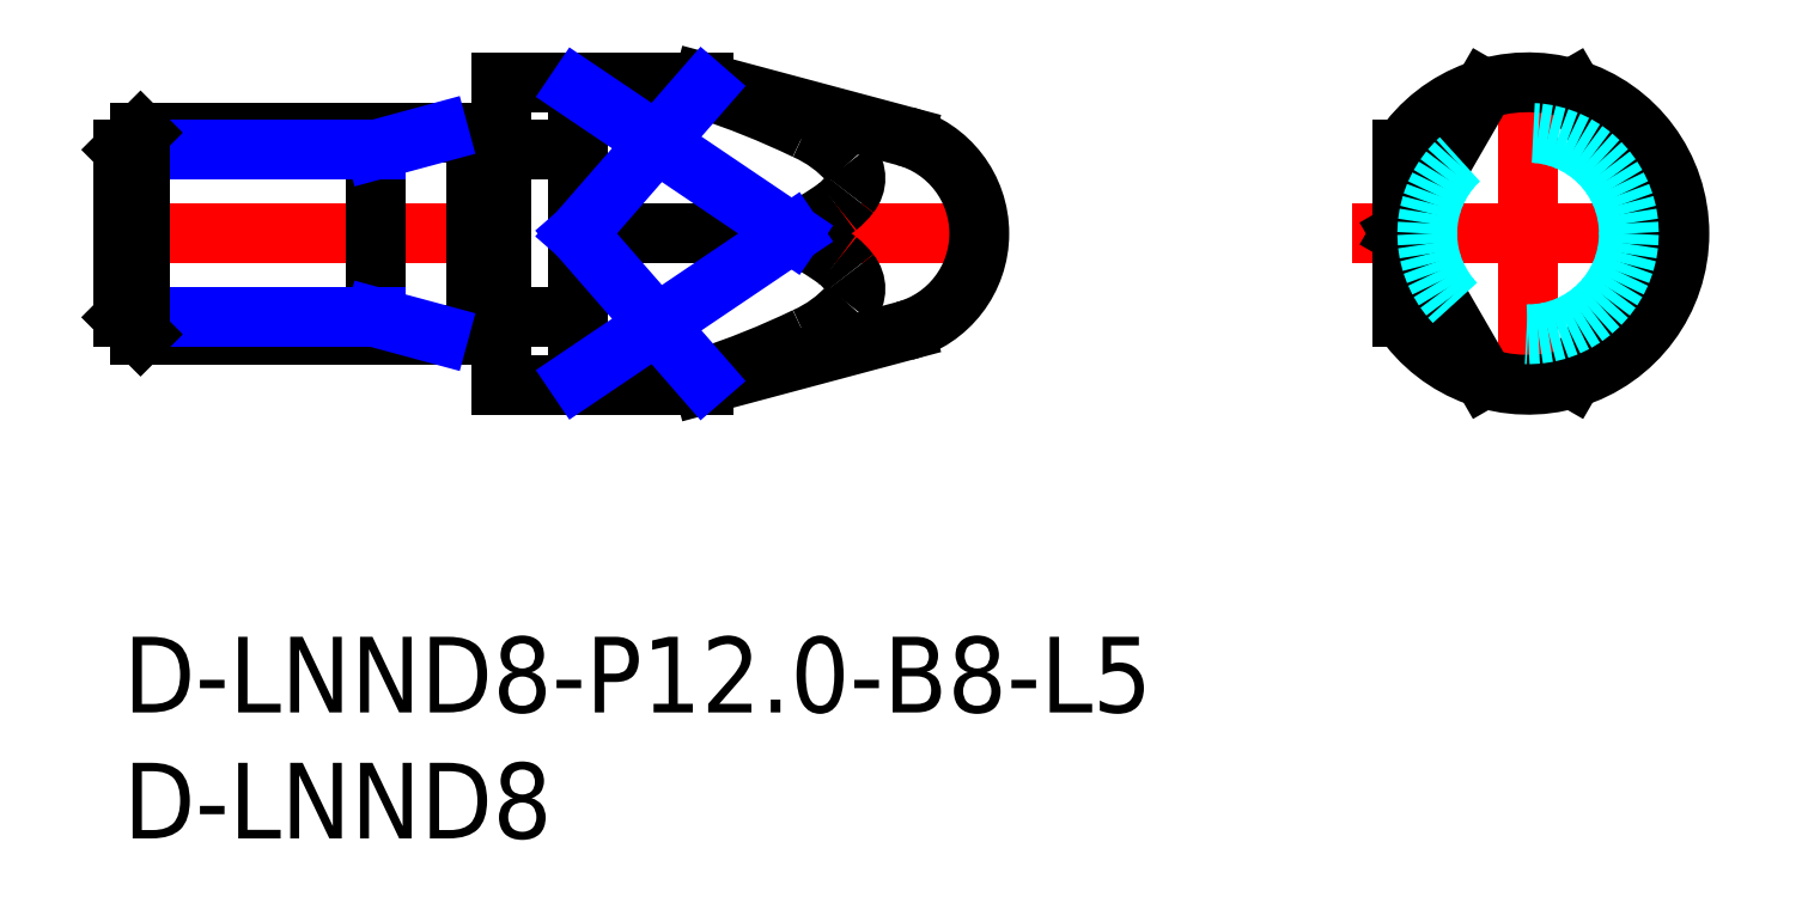
<metadata>
{"format":"dxf","ext":"dxf","renderer":"ezdxf+matplotlib","layout":"modelspace","background":"white","min_lineweight":24,"dpi":150}
</metadata>
<code>
0
SECTION
2
ENTITIES
0
INSERT
8
MSM_CONTINUOUS
2
*U16
10
0
20
0
30
0
0
INSERT
8
MSM_CONTINUOUS
2
*U17
10
0
20
0
30
0
0
LINE
8
MSM_DASHED
10
50.7
20
15.89
30
0
11
50.7
21
16.11
31
0
0
LINE
8
MSM_CENTER
10
48.7
20
16
30
0
11
62.7
21
16
31
0
0
LINE
8
MSM_CENTER
10
55.7
20
9
30
0
11
55.7
21
23
31
0
0
LINE
8
MSM_CENTER
10
-1
20
16
30
0
11
34.94
21
16
31
0
0
LINE
8
MSM_CONTINUOUS
10
50.64
20
16
30
0
11
53.95
21
10.26
31
0
0
LINE
8
MSM_CONTINUOUS
10
53.95
20
21.74
30
0
11
50.64
21
16
31
0
0
LINE
8
MSM_CONTINUOUS
10
60.76
20
16
30
0
11
57.45
21
21.74
31
0
0
LINE
8
MSM_CONTINUOUS
10
57.45
20
10.26
30
0
11
60.76
21
16
31
0
0
LINE
8
MSM_CONTINUOUS
10
50.7
20
16.11
30
0
11
50.7
21
19.32
31
0
0
ARC
8
MSM_CONTINUOUS
10
55.7
20
16
30
0
40
6
50
213.6
51
146.4
0
LINE
8
MSM_CONTINUOUS
10
50.7
20
12.68
30
0
11
50.7
21
15.89
31
0
0
LINE
8
MSM_CONTINUOUS
10
23
20
22
30
0
11
23
21
21.74
31
0
0
LINE
8
MSM_CONTINUOUS
10
23
20
10
30
0
11
30.97
21
12.14
31
0
0
LINE
8
MSM_CONTINUOUS
10
30.97
20
19.86
30
0
11
23
21
22
31
0
0
LINE
8
MSM_CONTINUOUS
10
23
20
10.26
30
0
11
23
21
10
31
0
0
LINE
8
MSM_CONTINUOUS
10
23
20
10.26
30
0
11
18
21
10.26
31
0
0
LINE
8
MSM_CONTINUOUS
10
26.5
20
16
30
0
11
18
21
16
31
0
0
LINE
8
MSM_CONTINUOUS
10
18
20
21.74
30
0
11
18
21
10.26
31
0
0
LINE
8
MSM_CONTINUOUS
10
18
20
21.74
30
0
11
23
21
21.74
31
0
0
LINE
8
MSM_CONTINUOUS
10
15
20
19.32
30
0
11
18
21
19.32
31
0
0
LINE
8
MSM_CONTINUOUS
10
18
20
12.68
30
0
11
15
21
12.68
31
0
0
LINE
8
MSM_CONTINUOUS
10
15
20
22
30
0
11
15
21
10
31
0
0
LINE
8
MSM_CONTINUOUS
10
23
20
22
30
0
11
15
21
22
31
0
0
LINE
8
MSM_CONTINUOUS
10
15
20
10
30
0
11
23
21
10
31
0
0
ARC
8
MSM_CONTINUOUS
10
14.8
20
20.18
30
0
40
0.2
50
270
51
0
0
ARC
8
MSM_CONTINUOUS
10
14.8
20
11.82
30
0
40
0.2
50
0
51
90
0
LINE
8
MSM_CONTINUOUS
10
14
20
20
30
0
11
14
21
12
31
0
0
ARC
8
MSM_CONTINUOUS
10
14.1
20
20.17
30
0
40
0.2
50
241
51
270
0
ARC
8
MSM_CONTINUOUS
10
14.1
20
11.82
30
0
40
0.2
50
90
51
119
0
LINE
8
MSM_CONTINUOUS
10
10
20
20
30
0
11
10
21
12
31
0
0
LINE
8
MSM_CONTINUOUS
10
14
20
20
30
0
11
0.6765
21
20
31
0
0
LINE
8
MSM_CONTINUOUS
10
0.6765
20
12
30
0
11
14
21
12
31
0
0
LINE
8
MSM_CONTINUOUS
10
14.8
20
19.98
30
0
11
14.1
21
19.98
31
0
0
LINE
8
MSM_CONTINUOUS
10
14.1
20
12.03
30
0
11
14.8
21
12.03
31
0
0
ARC
8
MSM_CONTINUOUS
10
29.94
20
16
30
0
40
4
50
285
51
75
0
ARC
8
MSM_CONTINUOUS
10
28.02
20
18.19
30
0
40
1.007
50
320.9
51
39.59
0
ARC
8
MSM_CONTINUOUS
10
12.92
20
-9.207
30
0
40
32.55
50
64.27
51
71.96
0
ARC
8
MSM_CONTINUOUS
10
25.04
20
15.54
30
0
40
4.991
50
41.27
51
66.32
0
ARC
8
MSM_CONTINUOUS
10
22.84
20
24.36
30
0
40
9.128
50
293.6
51
306.9
0
ARC
8
MSM_CONTINUOUS
10
26.65
20
19.18
30
0
40
2.695
50
308.3
51
323
0
ARC
8
MSM_CONTINUOUS
10
28.02
20
13.81
30
0
40
1.007
50
320.4
51
39.15
0
ARC
8
MSM_CONTINUOUS
10
25.04
20
16.46
30
0
40
4.991
50
293.7
51
318.7
0
ARC
8
MSM_CONTINUOUS
10
22.84
20
7.638
30
0
40
9.128
50
53.09
51
66.36
0
ARC
8
MSM_CONTINUOUS
10
26.65
20
12.82
30
0
40
2.695
50
36.98
51
51.72
0
ARC
8
MSM_CONTINUOUS
10
12.92
20
41.21
30
0
40
32.55
50
288
51
295.7
0
LINE
8
MSM_NARROW
10
18
20
16
30
0
11
23
21
21.74
31
0
0
LINE
8
MSM_NARROW
10
18
20
21.74
30
0
11
26.5
21
16
31
0
0
LINE
8
MSM_NARROW
10
18
20
16
30
0
11
23
21
10.26
31
0
0
LINE
8
MSM_NARROW
10
18
20
10.26
30
0
11
26.5
21
16
31
0
0
LINE
8
MSM_NARROW
10
10
20
12.68
30
0
11
-1.22e-14
21
12.68
31
0
0
LINE
8
MSM_NARROW
10
10
20
19.32
30
0
11
-1.22e-14
21
19.32
31
0
0
LINE
8
MSM_CONTINUOUS
10
-1.22e-14
20
12.68
30
0
11
-1.22e-14
21
19.32
31
0
0
LINE
8
MSM_CONTINUOUS
10
-1.22e-14
20
12.68
30
0
11
0.6765
21
12
31
0
0
LINE
8
MSM_CONTINUOUS
10
0.6765
20
12
30
0
11
0.6765
21
20
31
0
0
LINE
8
MSM_CONTINUOUS
10
0.6765
20
20
30
0
11
-1.22e-14
21
19.32
31
0
0
CIRCLE
8
MSM_DASHED
10
55.7
20
16
30
0
40
4
0
LINE
8
MSM_NARROW
10
10
20
19.32
30
0
11
12.5
21
20
31
0
0
LINE
8
MSM_NARROW
10
10
20
12.68
30
0
11
12.5
21
12
31
0
0
ENDSEC
0
EOF

</code>
